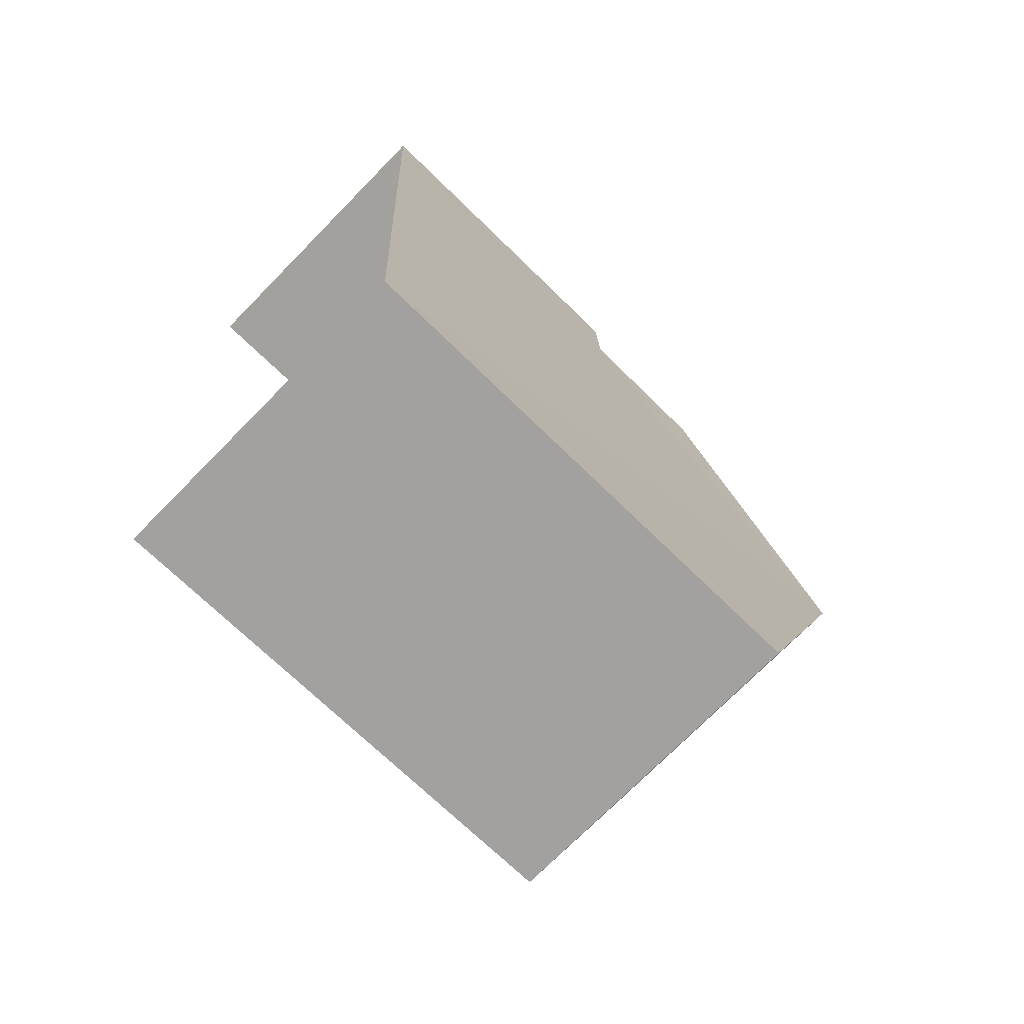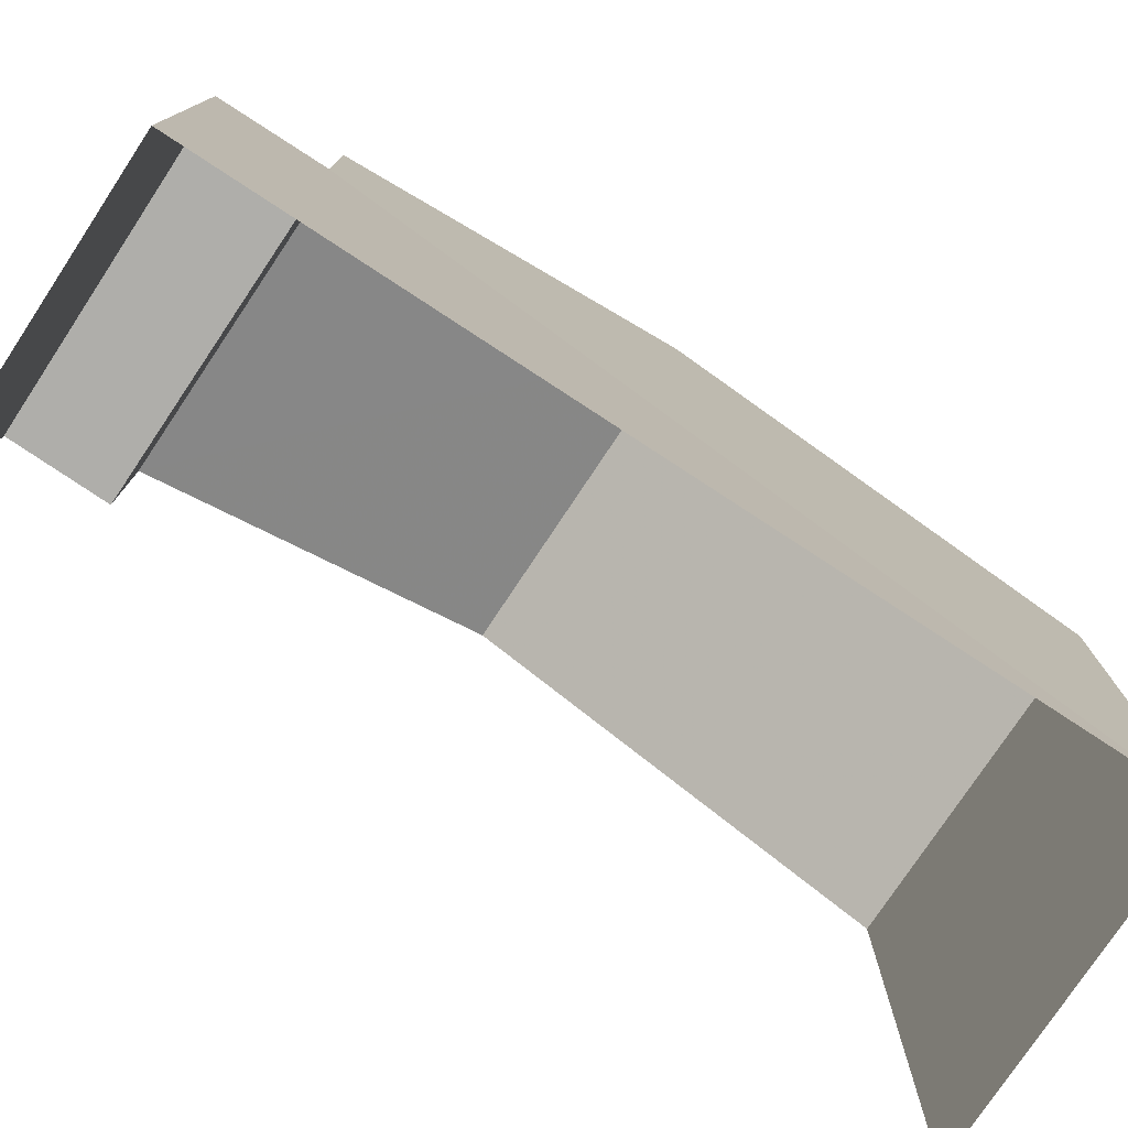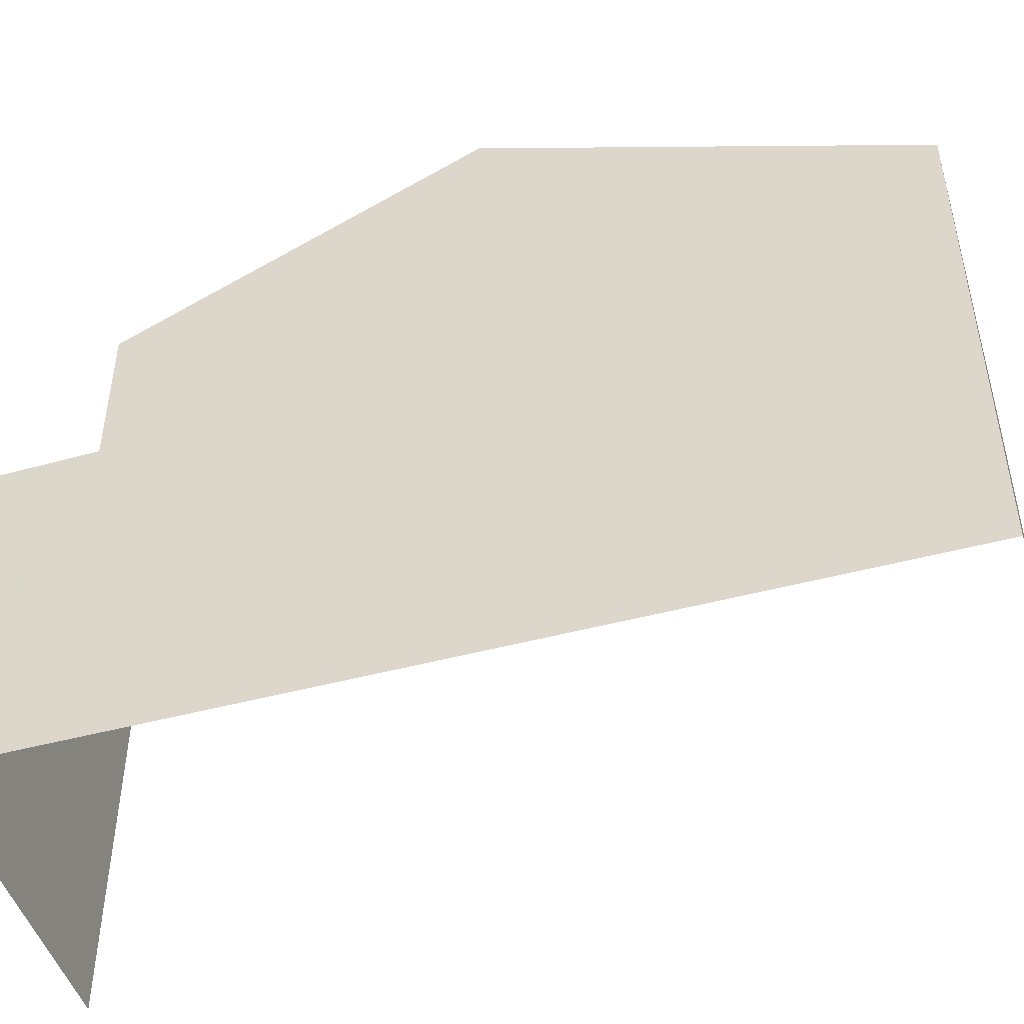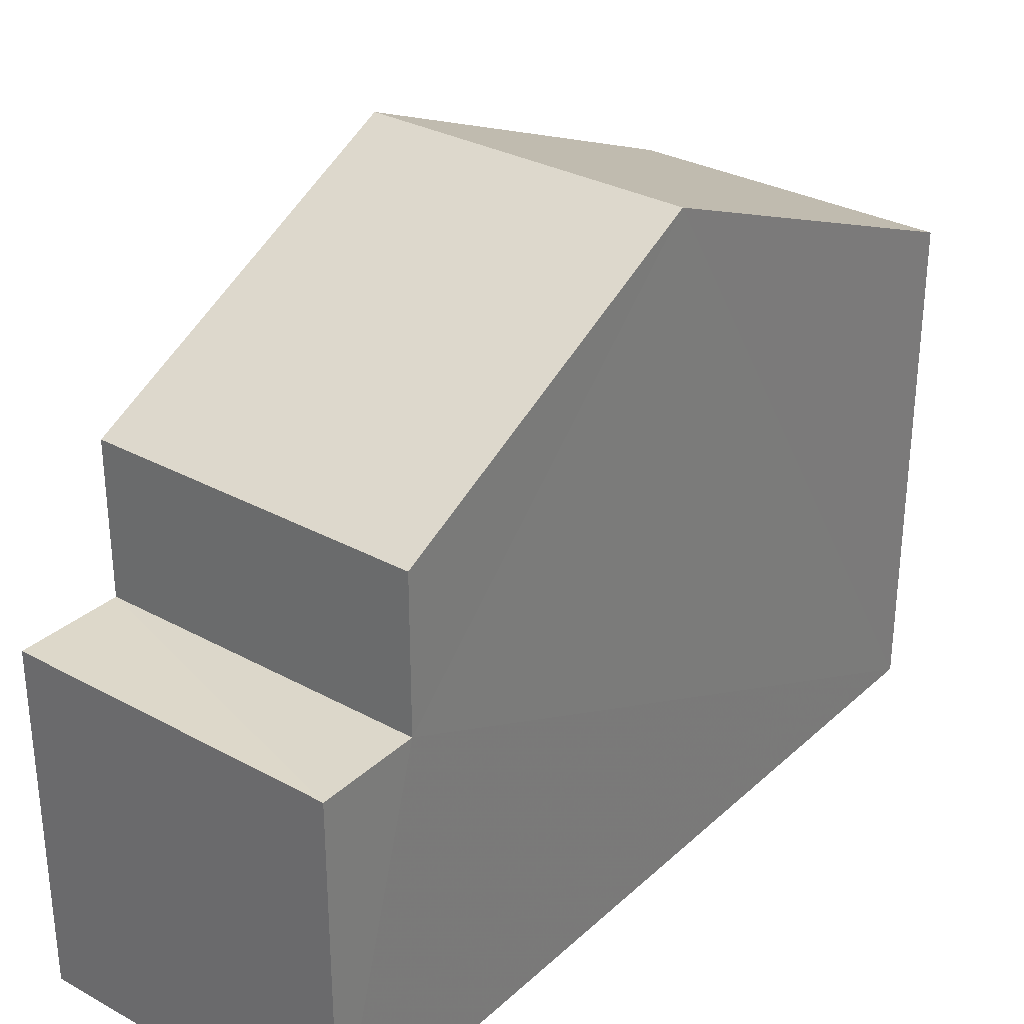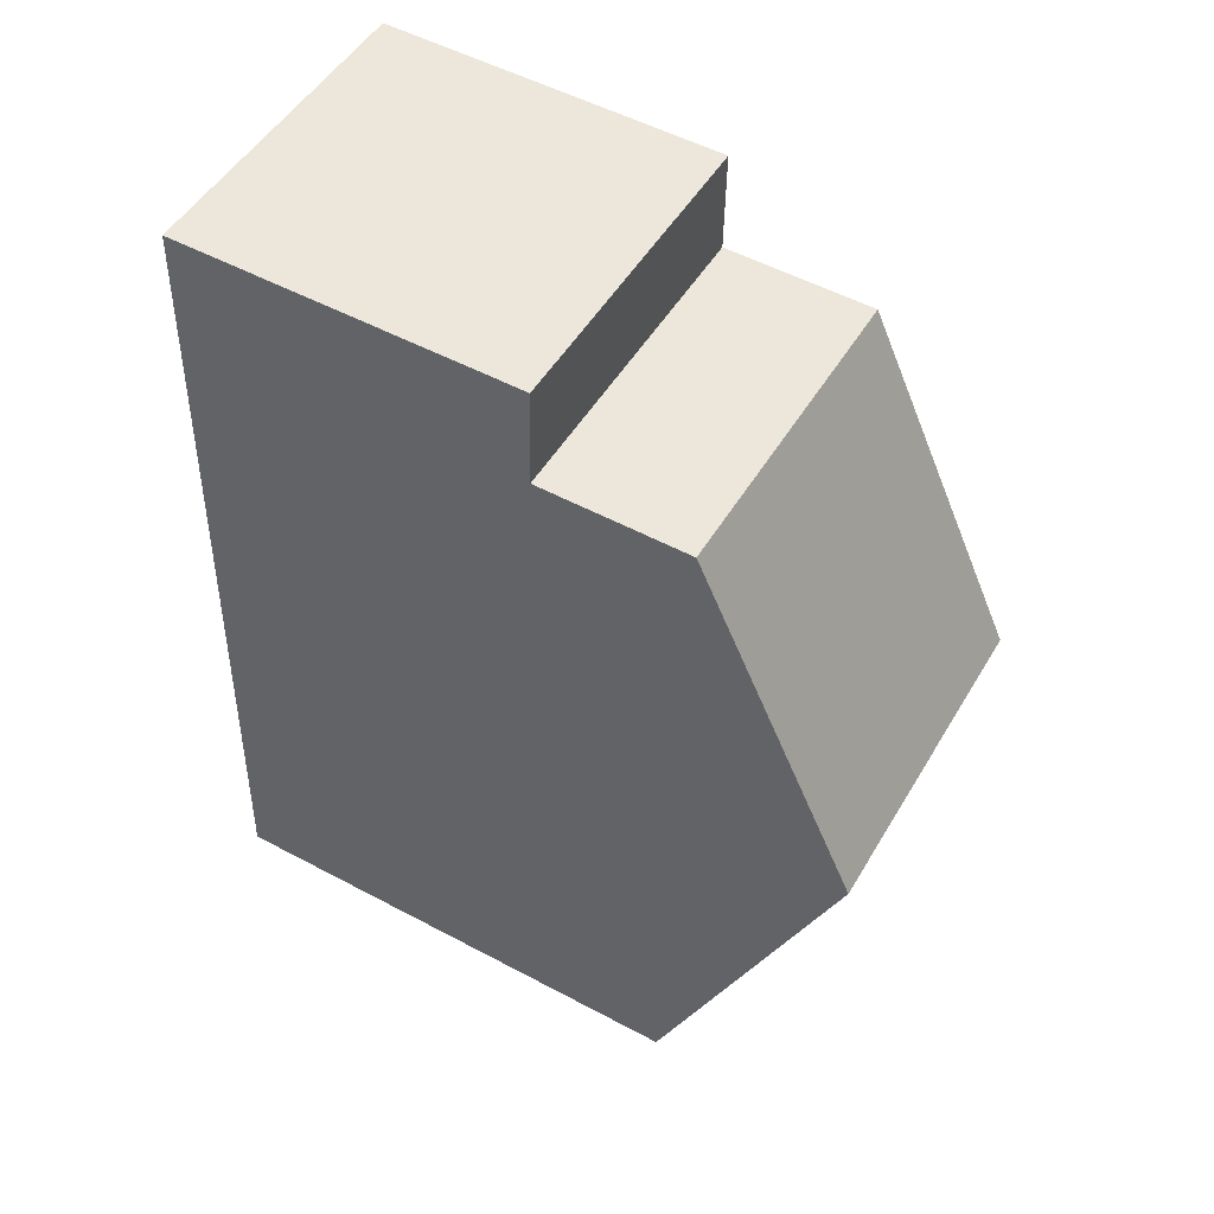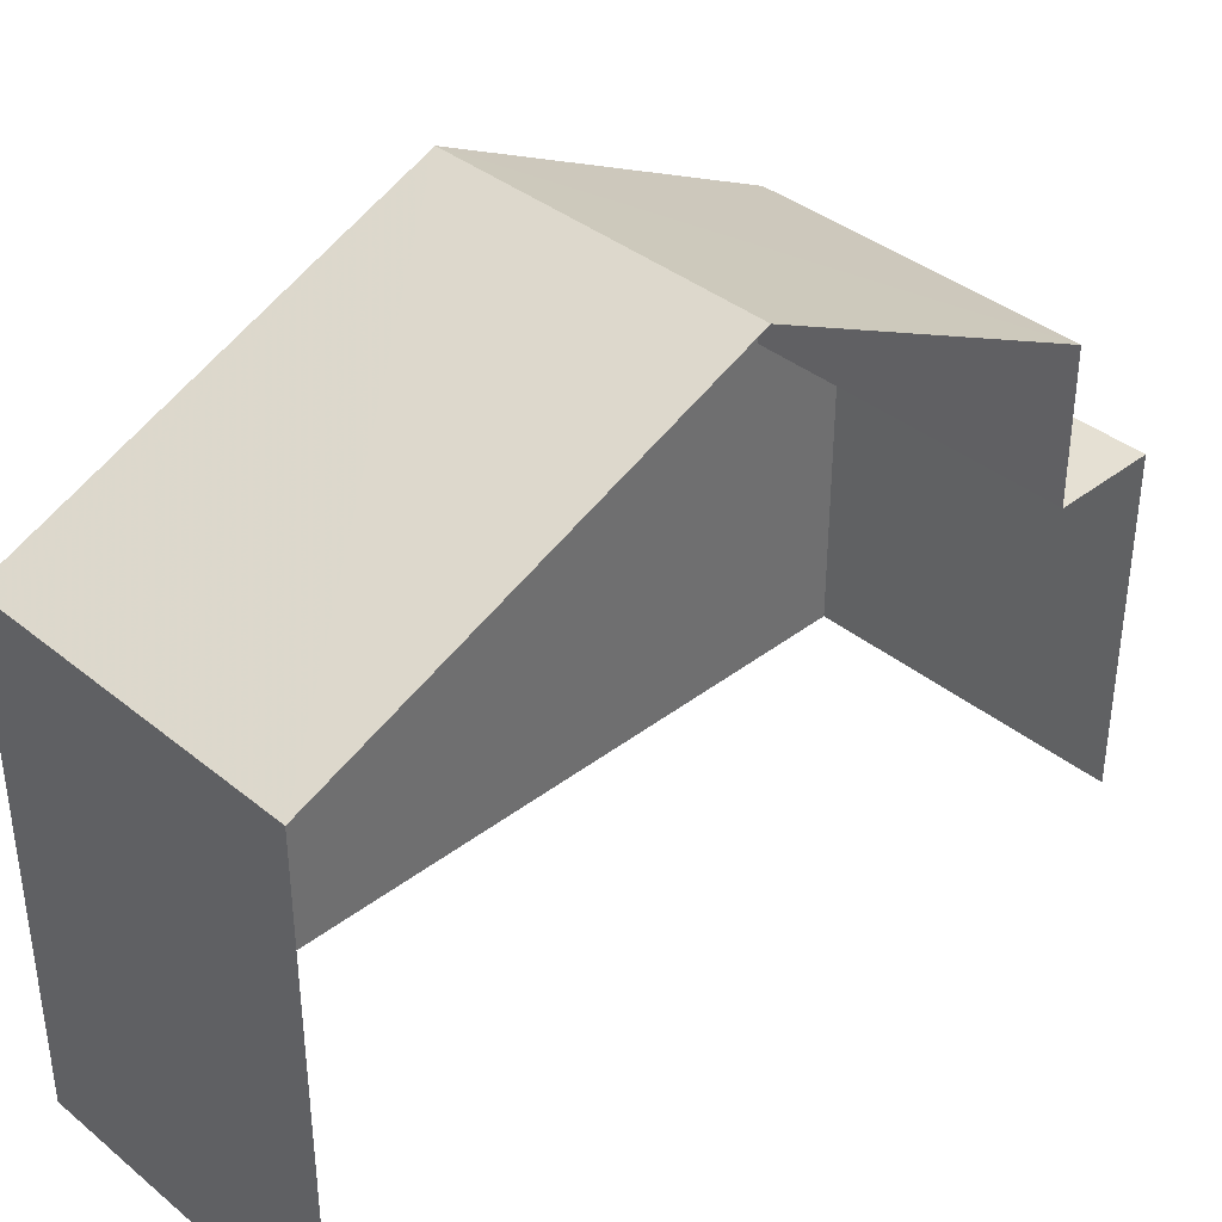
<metadata>
{"format":"obj","ext":"obj","renderer":"f3d","projection":"perspective","resolution":1024,"background":"white","views":[{"elev":-70.1,"azim":-134.6,"up":"+Y"},{"elev":-77.4,"azim":-126.1,"up":"+Z"},{"elev":-47.5,"azim":-76.0,"up":"+Z"},{"elev":30.8,"azim":-144.7,"up":"+Z"},{"elev":53.1,"azim":-60.2,"up":"+Y"},{"elev":38.0,"azim":43.0,"up":"+Z"}]}
</metadata>
<code>
v -3.737e+05 -1.035e+05 27.15
v -3.737e+05 -1.035e+05 27.15
v -3.737e+05 -1.035e+05 27.15
v -3.737e+05 -1.035e+05 27.15
v -3.737e+05 -1.035e+05 31.74
v -3.737e+05 -1.035e+05 31.74
v -3.737e+05 -1.035e+05 31.74
v -3.737e+05 -1.035e+05 31.74
v -3.737e+05 -1.035e+05 36.01
v -3.737e+05 -1.035e+05 33.73
v -3.737e+05 -1.035e+05 36.01
v -3.737e+05 -1.035e+05 33.74
v -3.737e+05 -1.035e+05 33.73
v -3.737e+05 -1.035e+05 33.73
f 1 2 3
f 1 4 2
f 10 2 11
f 13 11 5
f 5 2 4
f 5 4 6
f 11 2 5
f 5 6 7
f 8 5 7
f 9 10 11
f 9 12 10
f 13 14 9
f 11 13 9
f 5 14 13
f 5 8 14
f 7 4 1
f 7 6 4
f 12 3 2
f 10 12 2
f 12 9 3
f 9 14 8
f 3 8 1
f 1 8 7
f 3 9 8

</code>
